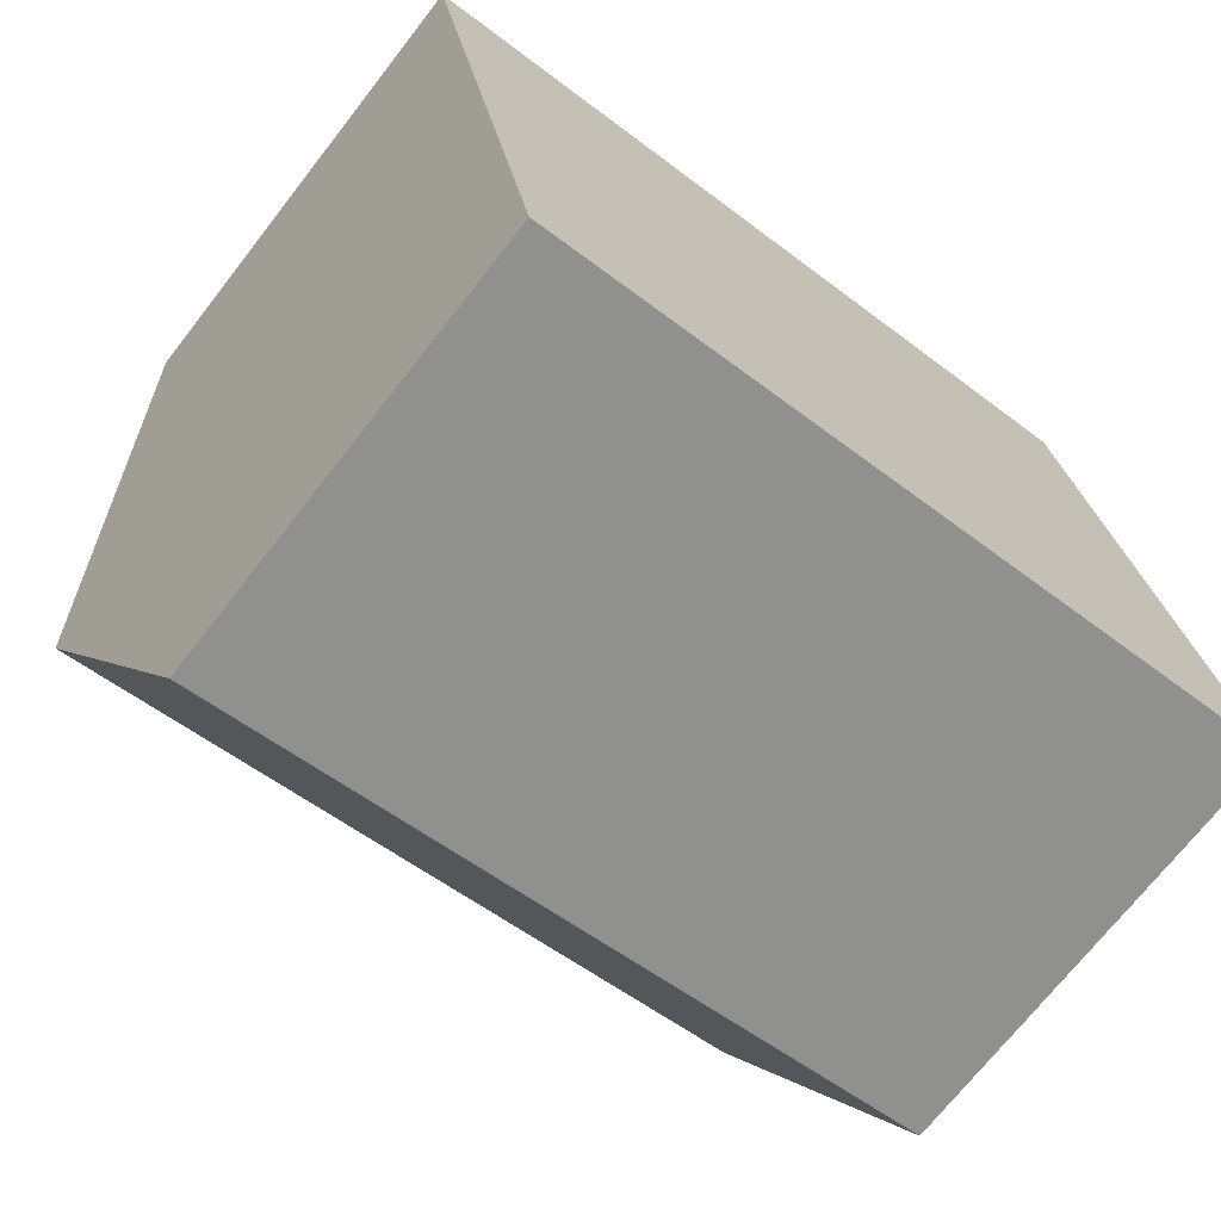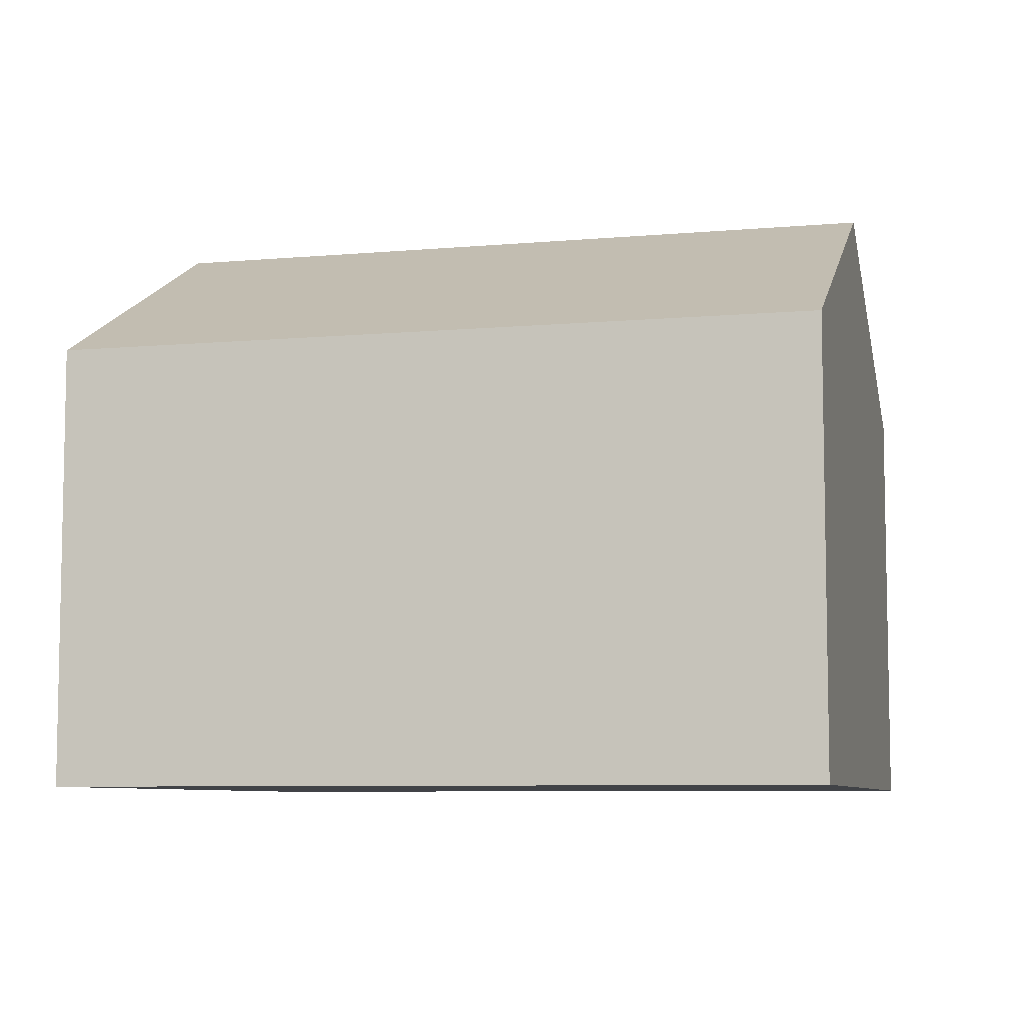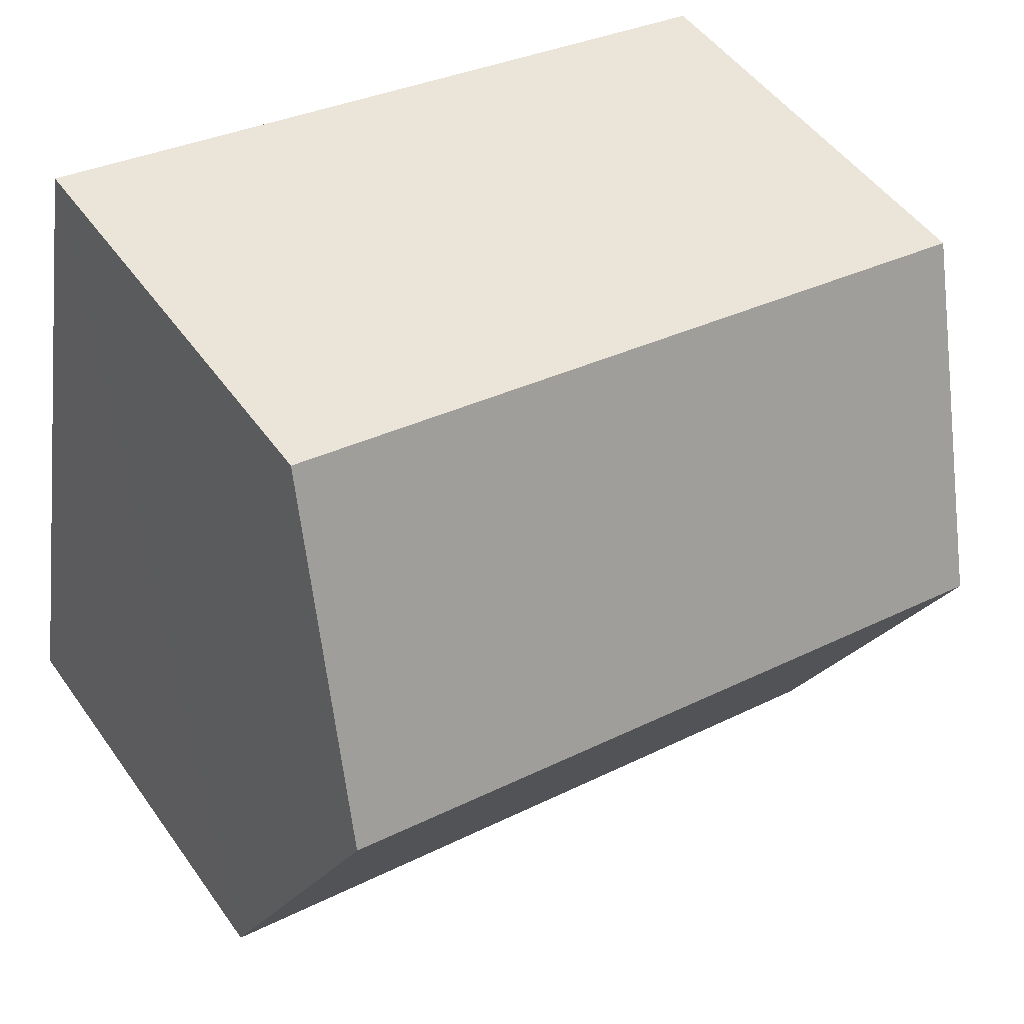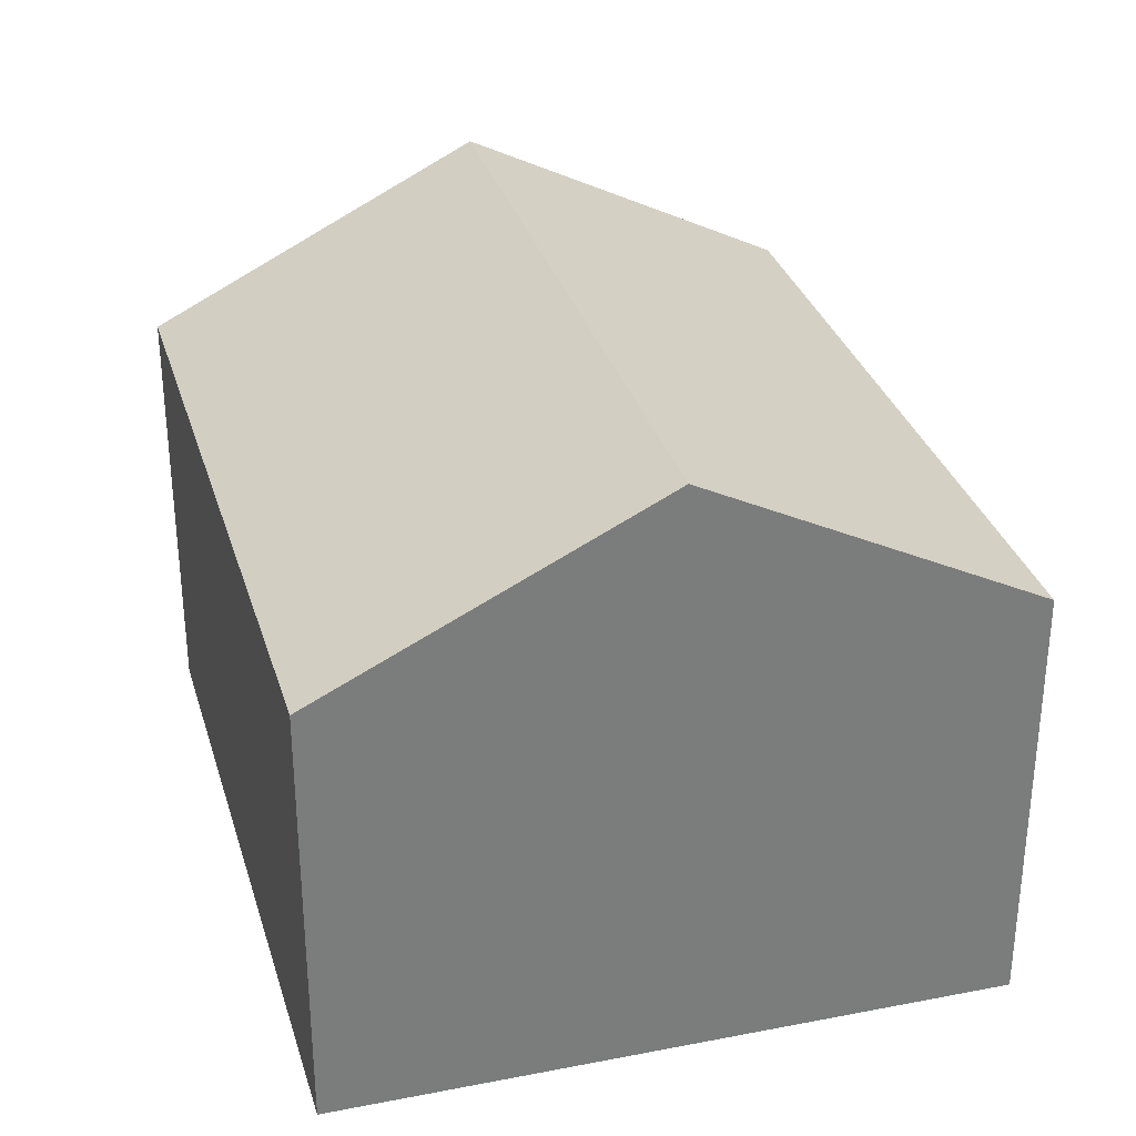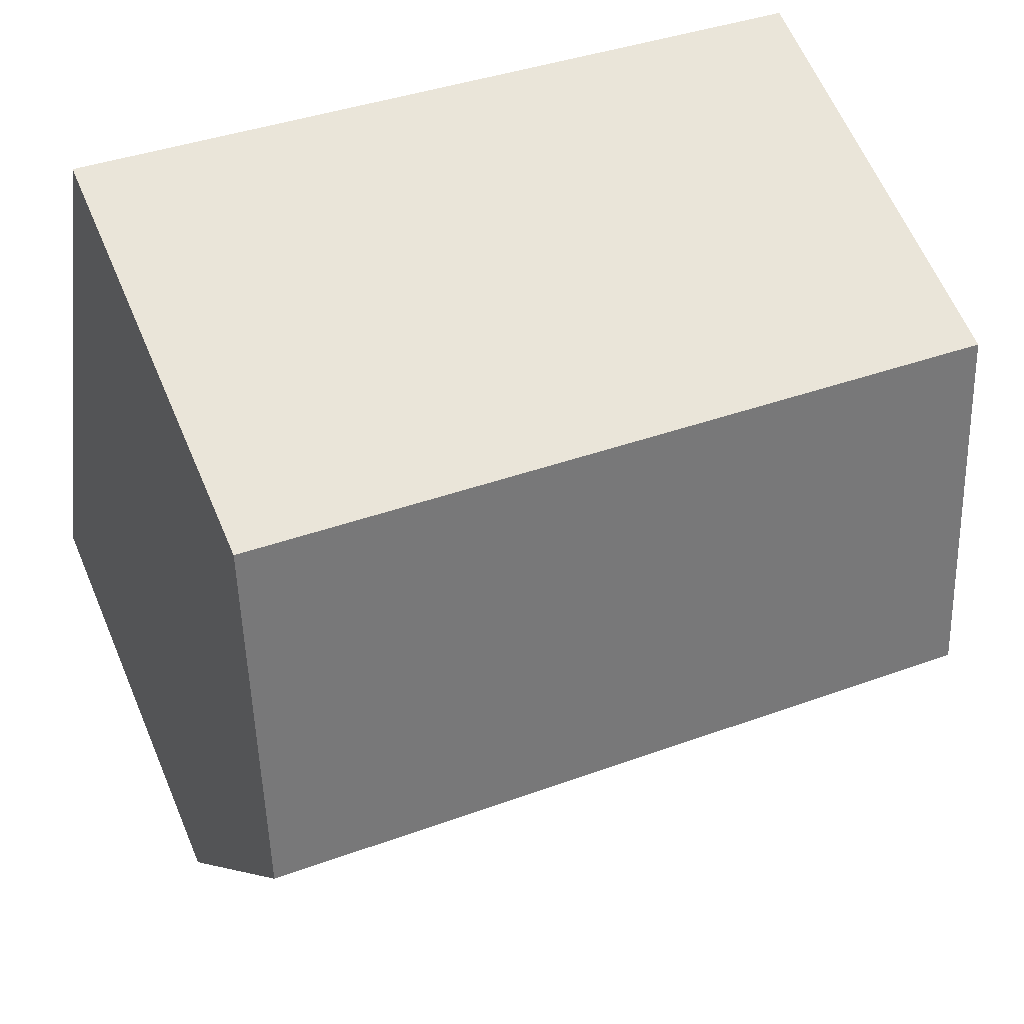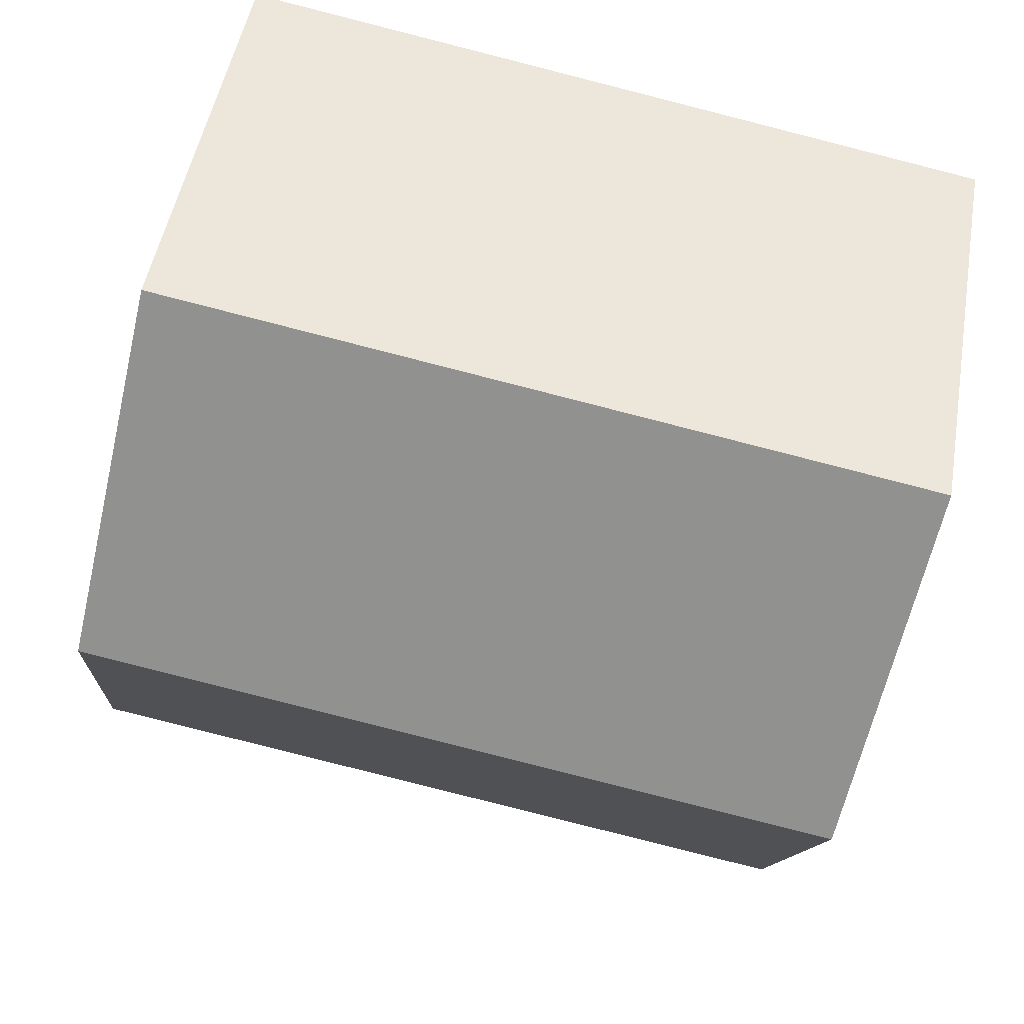
<metadata>
{"format":"obj","ext":"obj","renderer":"f3d","projection":"perspective","resolution":1024,"background":"white","views":[{"elev":-71.2,"azim":-38.0,"up":"+Z"},{"elev":-7.3,"azim":4.2,"up":"+Y"},{"elev":49.6,"azim":146.0,"up":"+Z"},{"elev":31.5,"azim":-115.7,"up":"+Y"},{"elev":62.7,"azim":156.9,"up":"+Z"},{"elev":49.4,"azim":-170.1,"up":"+Z"}]}
</metadata>
<code>
v  0.933 9.218 -5.084
v  8.605 6.651 -8.964
v  1.858 6.683 -10.12
v  12.26 9.218 -3.027
v  13.13 6.631 -8.185
v  8.605 6.661 1.563
v  0 6.661 4.079e-16
v  11.4 6.661 2.07
v  0 0 0
v  8.605 -9.571e-17 1.563
v  11.4 -1.268e-16 2.07
v  12.26 1.853e-16 -3.027
v  13.13 5.012e-16 -8.185
v  8.605 5.489e-16 -8.964
v  1.858 6.2e-16 -10.12
v  0.933 3.113e-16 -5.084
g defaultobject
f 1 2 3
f 2 1 4
f 2 4 5
f 6 1 7
f 1 6 4
f 4 6 8
f 9 6 7
f 6 9 10
f 6 10 8
f 8 10 11
f 11 4 8
f 4 11 5
f 5 11 12
f 5 12 13
f 13 2 5
f 2 13 3
f 3 13 14
f 3 14 15
f 1 9 7
f 9 1 3
f 9 3 16
f 16 3 15
f 10 12 11
f 12 10 9
f 12 9 13
f 13 9 16
f 13 16 14
f 14 16 15

</code>
